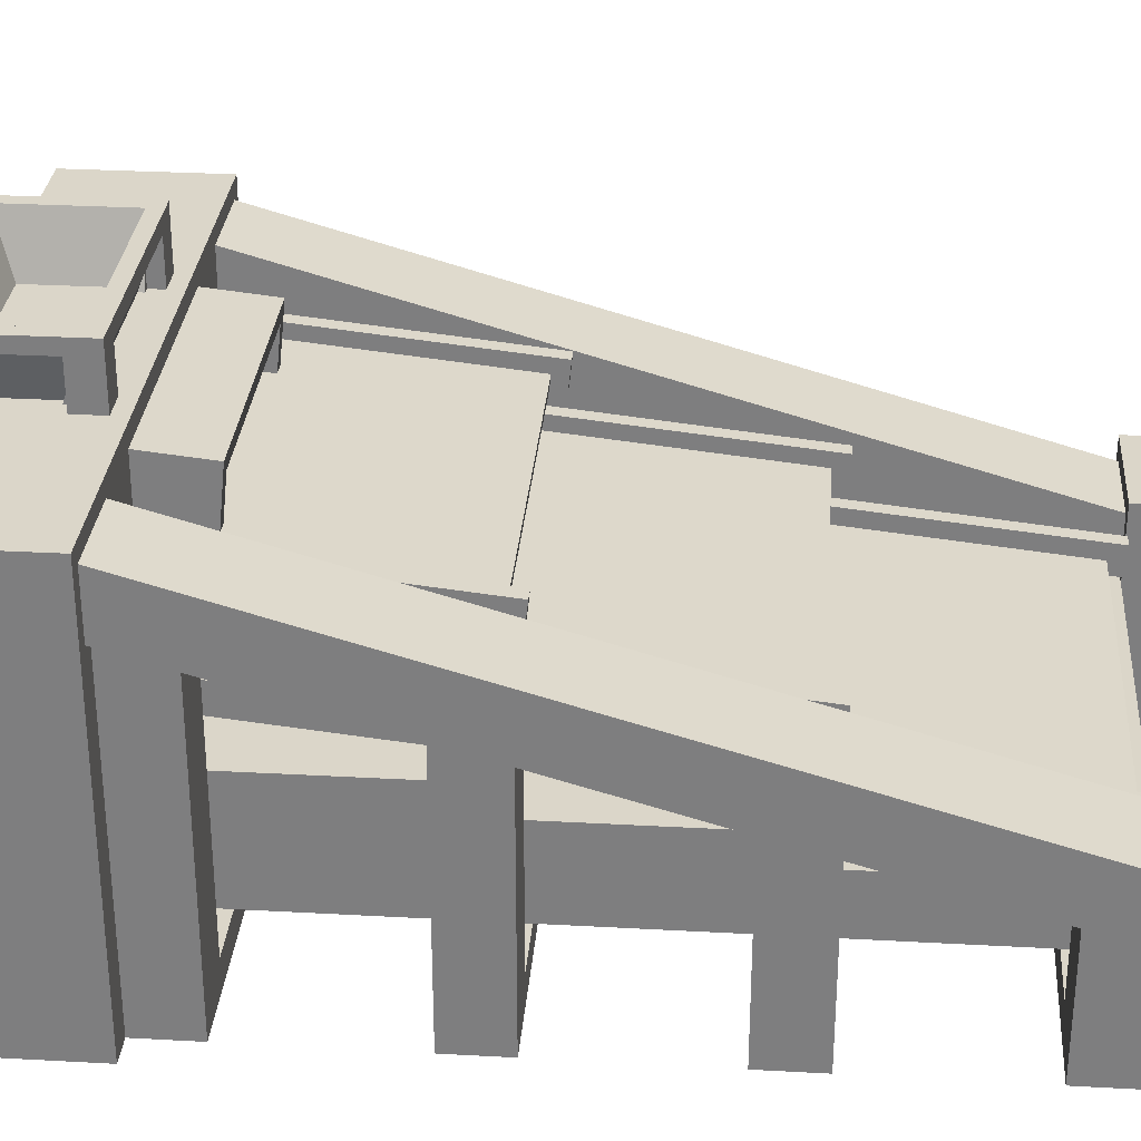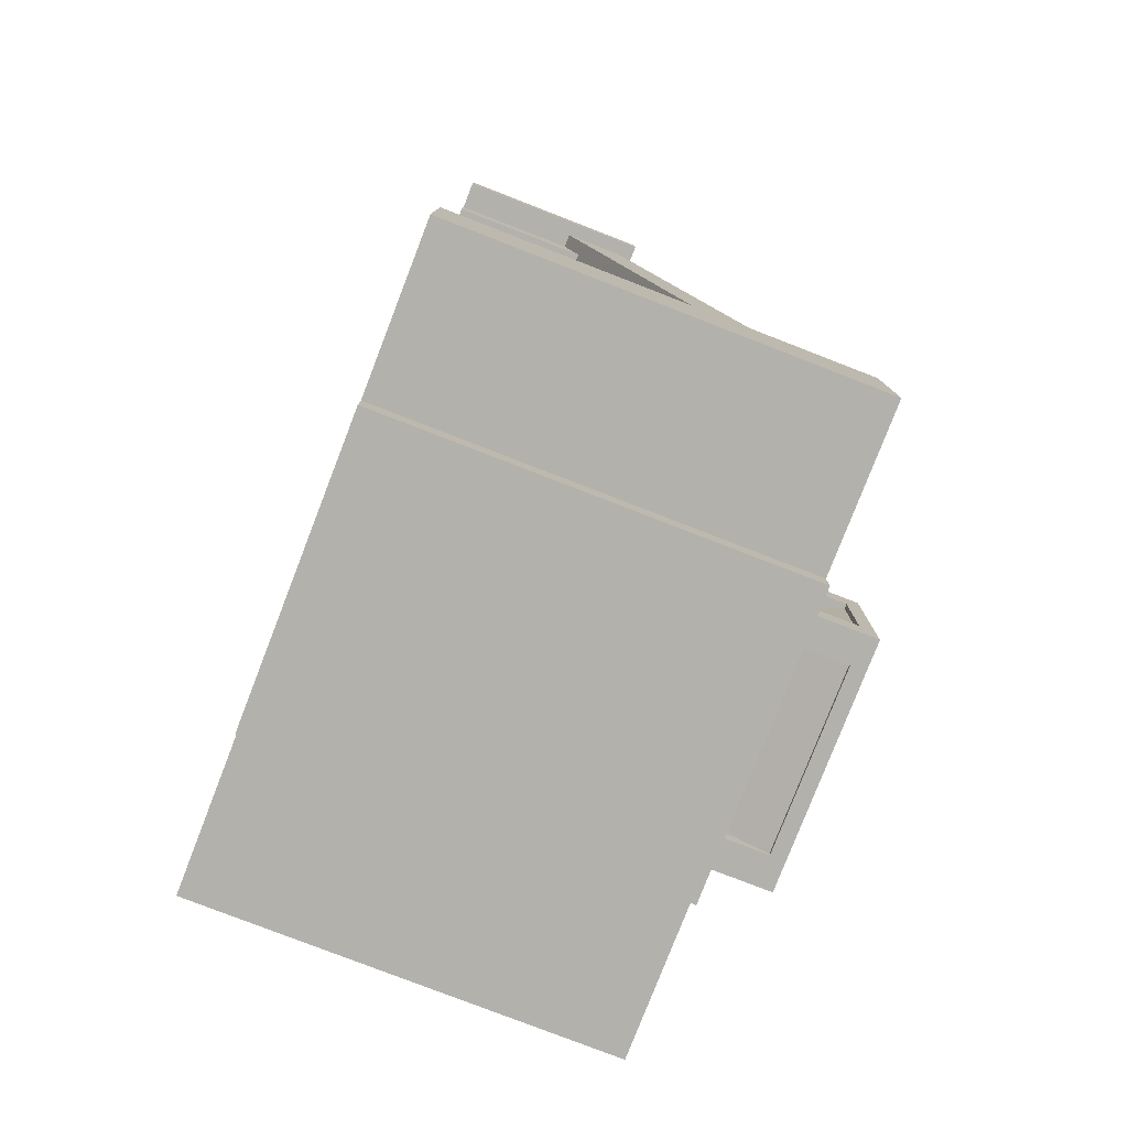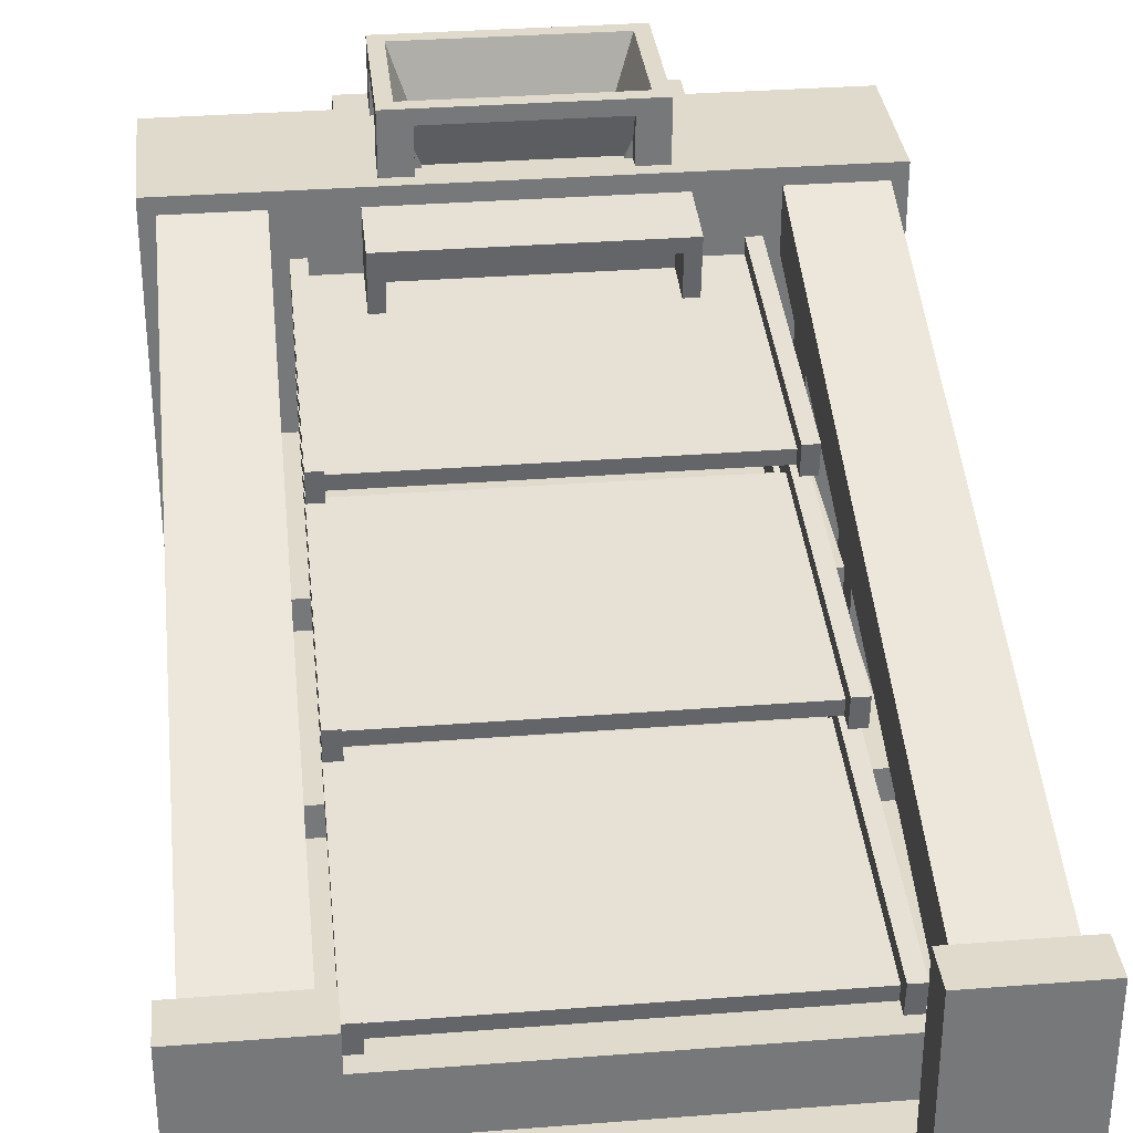
<metadata>
{"format":"obj","ext":"obj","renderer":"f3d","projection":"perspective","resolution":1024,"background":"white","views":[{"elev":30.0,"azim":-85.4,"up":"+Y"},{"elev":-79.0,"azim":68.8,"up":"+Z"},{"elev":33.0,"azim":-6.1,"up":"+Y"}]}
</metadata>
<code>
v 1.688 0 1.562
v 1.688 0 1.812
v 1.438 0 1.812
v 1.438 0 1.562
v 1.438 0.75 1.812
v 1.688 0.75 1.812
v 1.688 0.75 1.562
v 1.438 0.75 1.562
v 1.812 0 -1.875
v 1.812 0 -1.25
v -0.8125 0 -1.25
v -0.8125 0 -1.875
v -0.8125 1.75 -1.25
v 1.812 1.75 -1.25
v 1.812 1.75 -1.875
v -0.8125 1.75 -1.875
v 1.25 1.055 -0.3129
v 1.25 0.9378 0.806
v -0.25 0.9378 0.806
v -0.25 1.055 -0.3129
v -0.25 1 0.8125
v 1.25 1 0.8125
v 1.25 1.118 -0.3063
v -0.25 1.118 -0.3063
v 1.25 1.368 -1.25
v 1.25 1.25 -0.1315
v -0.25 1.25 -0.1315
v -0.25 1.368 -1.25
v -0.25 1.312 -0.125
v 1.25 1.312 -0.125
v 1.25 1.43 -1.244
v -0.25 1.43 -1.244
v 1.25 0.7429 0.6246
v 1.25 0.6253 1.743
v -0.25 0.6253 1.743
v -0.25 0.7429 0.6246
v -0.25 0.6875 1.75
v 1.25 0.6875 1.75
v 1.25 0.8051 0.6312
v -0.25 0.8051 0.6312
v -0.25 1.374 -1.313
v -0.25 1.244 -0.06938
v -0.3125 1.244 -0.06938
v -0.3125 1.374 -1.313
v -0.3125 1.368 -0.05631
v -0.25 1.368 -0.05631
v -0.25 1.499 -1.299
v -0.3125 1.499 -1.299
v 1.312 1.374 -1.313
v 1.312 1.244 -0.06938
v 1.25 1.244 -0.06938
v 1.25 1.374 -1.313
v 1.25 1.368 -0.05631
v 1.312 1.368 -0.05631
v 1.312 1.499 -1.299
v 1.25 1.499 -1.299
v -0.25 1.166 -1.37
v -0.25 0.9313 0.8681
v -0.3125 0.9313 0.8681
v -0.3125 1.166 -1.37
v -0.3125 1.056 0.8812
v -0.25 1.056 0.8812
v -0.25 1.291 -1.356
v -0.3125 1.291 -1.356
v 1.312 1.166 -1.37
v 1.312 0.9313 0.8681
v 1.25 0.9313 0.8681
v 1.25 1.166 -1.37
v 1.25 1.056 0.8812
v 1.312 1.056 0.8812
v 1.312 1.291 -1.356
v 1.25 1.291 -1.356
v -0.25 0.952 -1.302
v -0.25 0.6253 1.806
v -0.3125 0.6253 1.806
v -0.3125 0.952 -1.302
v -0.3125 0.7497 1.819
v -0.25 0.7497 1.819
v -0.25 1.076 -1.289
v -0.3125 1.076 -1.289
v 1.312 0.952 -1.302
v 1.312 0.6253 1.806
v 1.25 0.6253 1.806
v 1.25 0.952 -1.302
v 1.25 0.7497 1.819
v 1.312 0.7497 1.819
v 1.312 1.076 -1.289
v 1.25 1.076 -1.289
v 1.75 1.457 -1.373
v 1.75 0.5097 1.931
v 1.375 0.5097 1.931
v 1.375 1.457 -1.373
v 1.375 0.75 2
v 1.75 0.75 2
v 1.75 1.698 -1.304
v 1.375 1.698 -1.304
v 1.812 0 1.812
v 1.812 0 2
v 1.312 0 2
v 1.312 0 1.812
v 1.312 0.875 2
v 1.812 0.875 2
v 1.812 0.875 1.812
v 1.312 0.875 1.812
v -0.3125 0 1.812
v -0.3125 0 2
v -0.8125 0 2
v -0.8125 0 1.812
v -0.8125 0.875 2
v -0.3125 0.875 2
v -0.3125 0.875 1.812
v -0.8125 0.875 1.812
v -0.375 1.457 -1.373
v -0.375 0.5097 1.931
v -0.75 0.5097 1.931
v -0.75 1.457 -1.373
v -0.75 0.75 2
v -0.375 0.75 2
v -0.375 1.698 -1.304
v -0.75 1.698 -1.304
v 0.9375 1.685 -1.827
v 0.9375 1.706 -1.768
v 0.0625 1.706 -1.768
v 0.0625 1.685 -1.827
v 0.0625 2 -1.875
v 0.9375 2 -1.875
v 0.9375 1.979 -1.934
v 0.0625 1.979 -1.934
v 0.9375 1.706 -1.482
v 0.9375 1.685 -1.423
v 0.0625 1.685 -1.423
v 0.0625 1.706 -1.482
v 0.0625 1.979 -1.316
v 0.9375 1.979 -1.316
v 0.9375 2 -1.375
v 0.0625 2 -1.375
v 0.1694 1.706 -1.875
v 0.1694 1.706 -1.375
v 0.1107 1.685 -1.375
v 0.1107 1.685 -1.875
v 0.003769 1.979 -1.375
v 0.003769 1.979 -1.875
v 0.8893 1.685 -1.875
v 0.8893 1.685 -1.375
v 0.8306 1.706 -1.375
v 0.8306 1.706 -1.875
v 0.9375 2 -1.375
v 0.9962 1.979 -1.375
v 0.9962 1.979 -1.875
v 0.9375 2 -1.875
v 0.0625 1.938 -1.938
v 0.0625 1.938 -1.312
v 0 1.938 -1.312
v 0 1.938 -1.938
v 0 2 -1.312
v 0.0625 2 -1.312
v 0.0625 2 -1.938
v 0 2 -1.938
v 1 1.938 -1.938
v 1 1.938 -1.312
v 0.9375 1.938 -1.312
v 0.9375 1.938 -1.938
v 0.9375 2 -1.312
v 1 2 -1.312
v 1 2 -1.938
v 0.9375 2 -1.938
v 0.9375 1.938 -1.375
v 0.0625 1.938 -1.375
v 0.9375 1.938 -1.875
v 0.0625 1.938 -1.875
v 0.0625 1.75 -1.375
v 0.0625 1.75 -1.312
v 0 1.75 -1.312
v 0 1.75 -1.375
v 0 1.938 -1.375
v 0.125 1.75 -1.375
v 0.125 1.75 -1.312
v 0.125 1.938 -1.312
v 0.125 1.938 -1.375
v 0.9375 1.75 -1.375
v 0.9375 1.75 -1.312
v 0.875 1.75 -1.312
v 0.875 1.75 -1.375
v 0.875 1.938 -1.312
v 0.875 1.938 -1.375
v 1 1.75 -1.375
v 1 1.75 -1.312
v 1 1.938 -1.375
v 1 1.75 -1.438
v 0.9375 1.75 -1.438
v 1 1.938 -1.438
v 0.9375 1.938 -1.438
v 0.0625 1.75 -1.438
v 0 1.75 -1.438
v 0.0625 1.938 -1.438
v 0 1.938 -1.438
v 0.0625 1.75 -1.875
v 0.0625 1.75 -1.812
v 0 1.75 -1.812
v 0 1.75 -1.875
v 0 1.938 -1.812
v 0.0625 1.938 -1.812
v 0 1.938 -1.875
v 0.0625 1.75 -1.938
v 0 1.75 -1.938
v 0.125 1.75 -1.938
v 0.125 1.75 -1.875
v 0.125 1.938 -1.875
v 0.125 1.938 -1.938
v 0.9375 1.75 -1.938
v 0.9375 1.75 -1.875
v 0.875 1.75 -1.875
v 0.875 1.75 -1.938
v 0.875 1.938 -1.875
v 0.875 1.938 -1.938
v 1 1.75 -1.938
v 1 1.75 -1.875
v 1 1.938 -1.875
v 1 1.75 -1.812
v 0.9375 1.75 -1.812
v 0.9375 1.938 -1.812
v 1 1.938 -1.812
v 1.125 0 -2
v 1.125 0 -1.875
v -0.125 0 -1.875
v -0.125 0 -2
v -0.125 1.75 -1.875
v 1.125 1.75 -1.875
v 1.125 1.75 -2
v -0.125 1.75 -2
v 1.062 1.617 -1.287
v 1.062 1.584 -0.9759
v -0.0625 1.584 -0.9759
v -0.0625 1.617 -1.287
v -0.0625 1.646 -0.9694
v 1.062 1.646 -0.9694
v 1.062 1.679 -1.28
v -0.0625 1.679 -1.28
v -0 1.43 -1.306
v -0 1.397 -0.9955
v -0.0625 1.397 -0.9955
v -0.0625 1.43 -1.306
v -0 1.584 -0.9759
v -0 1.617 -1.287
v 1.062 1.43 -1.306
v 1.062 1.397 -0.9955
v 1 1.397 -0.9955
v 1 1.43 -1.306
v 1 1.584 -0.9759
v 1 1.617 -1.287
v 1 1.424 -1.244
v 1 1.417 -1.182
v -0 1.417 -1.182
v -0 1.424 -1.244
v -0 1.604 -1.162
v 1 1.604 -1.162
v 1 1.61 -1.225
v -0 1.61 -1.225
v -0.4375 0 1.812
v -0.4375 0 1.562
v -0.4375 0.125 1.812
v 1.438 0.125 1.812
v 1.438 0.125 1.562
v -0.4375 0.125 1.562
v 1.438 0 0.625
v 1.438 0 0.875
v -0.4375 0 0.875
v -0.4375 0 0.625
v -0.4375 0.125 0.875
v 1.438 0.125 0.875
v 1.438 0.125 0.625
v -0.4375 0.125 0.625
v 1.438 0 -0.3125
v 1.438 0 -0.0625
v -0.4375 0 -0.0625
v -0.4375 0 -0.3125
v -0.4375 0.125 -0.0625
v 1.438 0.125 -0.0625
v 1.438 0.125 -0.3125
v -0.4375 0.125 -0.3125
v 1.438 0 -1.25
v 1.438 0 -1
v -0.4375 0 -1
v -0.4375 0 -1.25
v -0.4375 0.125 -1
v 1.438 0.125 -1
v 1.438 0.125 -1.25
v -0.4375 0.125 -1.25
v 1.688 0 0.625
v 1.688 0 0.875
v 1.438 0.9375 0.875
v 1.688 0.9375 0.875
v 1.688 0.9375 0.625
v 1.438 0.9375 0.625
v 1.688 0 -1.25
v 1.688 0 -1
v 1.438 1.438 -1
v 1.688 1.438 -1
v 1.688 1.438 -1.25
v 1.438 1.438 -1.25
v 1.688 0 -0.3125
v 1.688 0 -0.0625
v 1.438 1.188 -0.0625
v 1.688 1.188 -0.0625
v 1.688 1.188 -0.3125
v 1.438 1.188 -0.3125
v -0.6875 0 -1
v -0.6875 0 -1.25
v -0.6875 1.438 -1
v -0.4375 1.438 -1
v -0.4375 1.438 -1.25
v -0.6875 1.438 -1.25
v -0.6875 0 -0.0625
v -0.6875 0 -0.3125
v -0.6875 1.188 -0.0625
v -0.4375 1.188 -0.0625
v -0.4375 1.188 -0.3125
v -0.6875 1.188 -0.3125
v -0.6875 0 0.875
v -0.6875 0 0.625
v -0.6875 0.9375 0.875
v -0.4375 0.9375 0.875
v -0.4375 0.9375 0.625
v -0.6875 0.9375 0.625
v -0.6875 0 1.812
v -0.6875 0 1.562
v -0.6875 0.75 1.812
v -0.4375 0.75 1.812
v -0.4375 0.75 1.562
v -0.6875 0.75 1.562
v 1.438 0.3125 -1.25
v 1.438 0.3125 1.812
v -0.4375 0.3125 1.812
v -0.4375 0.3125 -1.25
v -0.4375 0.5625 1.812
v 1.438 0.5625 1.812
v 1.438 0.5625 -1.25
v -0.4375 0.5625 -1.25
v 0.75 0.1875 1
v 0.75 0.1875 1.5
v 0.25 0.1875 1.5
v 0.25 0.1875 1
v 0.25 0.3125 1.5
v 0.75 0.3125 1.5
v 0.75 0.3125 1
v 0.25 0.3125 1
v 0.75 0.1875 0.0625
v 0.75 0.1875 0.5625
v 0.25 0.1875 0.5625
v 0.25 0.1875 0.0625
v 0.25 0.3125 0.5625
v 0.75 0.3125 0.5625
v 0.75 0.3125 0.0625
v 0.25 0.3125 0.0625
v 0.75 0.1875 -0.875
v 0.75 0.1875 -0.375
v 0.25 0.1875 -0.375
v 0.25 0.1875 -0.875
v 0.25 0.3125 -0.375
v 0.75 0.3125 -0.375
v 0.75 0.3125 -0.875
v 0.25 0.3125 -0.875
v 1.438 0.5625 -0.1875
v 1.438 0.5625 0.75
v -0.4375 0.5625 0.75
v -0.4375 0.5625 -0.1875
v -0.4375 0.6875 0.75
v 1.438 0.6875 0.75
v 1.438 0.6875 -0.1875
v -0.4375 0.6875 -0.1875
v -0.4375 0.8125 -0.1875
v 1.438 0.8125 -0.1875
v 1.438 0.8125 -1.25
v -0.4375 0.8125 -1.25
v 0.9062 1.7 -1.812
v 0.9062 1.7 -1.438
v 0.09375 1.7 -1.438
v 0.09375 1.7 -1.812
v 0.09375 1.762 -1.438
v 0.9062 1.762 -1.438
v 0.9062 1.762 -1.812
v 0.09375 1.762 -1.812
o sifter
g Mesh_0
f 1 2 3 4
f 5 6 7 8
f 8 7 1 4
f 2 6 5 3
f 3 5 8 4
f 7 6 2 1
g Mesh_1
f 9 10 11 12
f 13 14 15 16
f 16 15 9 12
f 10 14 13 11
f 11 13 16 12
f 15 14 10 9
g Mesh_2
f 17 18 19 20
f 21 22 23 24
f 24 23 17 20
f 18 22 21 19
f 19 21 24 20
f 23 22 18 17
g Mesh_3
f 25 26 27 28
f 29 30 31 32
f 32 31 25 28
f 26 30 29 27
f 27 29 32 28
f 31 30 26 25
g Mesh_4
f 33 34 35 36
f 37 38 39 40
f 40 39 33 36
f 34 38 37 35
f 35 37 40 36
f 39 38 34 33
g Mesh_5
f 41 42 43 44
f 45 46 47 48
f 48 47 41 44
f 42 46 45 43
f 43 45 48 44
f 47 46 42 41
g Mesh_6
f 49 50 51 52
f 53 54 55 56
f 56 55 49 52
f 50 54 53 51
f 51 53 56 52
f 55 54 50 49
g Mesh_7
f 57 58 59 60
f 61 62 63 64
f 64 63 57 60
f 58 62 61 59
f 59 61 64 60
f 63 62 58 57
g Mesh_8
f 65 66 67 68
f 69 70 71 72
f 72 71 65 68
f 66 70 69 67
f 67 69 72 68
f 71 70 66 65
g Mesh_9
f 73 74 75 76
f 77 78 79 80
f 80 79 73 76
f 74 78 77 75
f 75 77 80 76
f 79 78 74 73
g Mesh_10
f 81 82 83 84
f 85 86 87 88
f 88 87 81 84
f 82 86 85 83
f 83 85 88 84
f 87 86 82 81
g Mesh_11
f 89 90 91 92
f 93 94 95 96
f 96 95 89 92
f 90 94 93 91
f 91 93 96 92
f 95 94 90 89
g Mesh_12
f 97 98 99 100
f 101 102 103 104
f 104 103 97 100
f 98 102 101 99
f 99 101 104 100
f 103 102 98 97
g Mesh_13
f 105 106 107 108
f 109 110 111 112
f 112 111 105 108
f 106 110 109 107
f 107 109 112 108
f 111 110 106 105
g Mesh_14
f 113 114 115 116
f 117 118 119 120
f 120 119 113 116
f 114 118 117 115
f 115 117 120 116
f 119 118 114 113
g Mesh_15
f 121 122 123 124
f 125 126 127 128
f 128 127 121 124
f 122 126 125 123
f 123 125 128 124
f 127 126 122 121
g Mesh_16
f 129 130 131 132
f 133 134 135 136
f 136 135 129 132
f 130 134 133 131
f 131 133 136 132
f 135 134 130 129
g Mesh_17
f 137 138 139 140
f 141 136 125 142
f 142 125 137 140
f 138 136 141 139
f 139 141 142 140
f 125 136 138 137
g Mesh_18
f 143 144 145 146
f 147 148 149 150
f 150 149 143 146
f 144 148 147 145
f 145 147 150 146
f 149 148 144 143
g Mesh_19
f 151 152 153 154
f 155 156 157 158
f 158 157 151 154
f 152 156 155 153
f 153 155 158 154
f 157 156 152 151
g Mesh_20
f 159 160 161 162
f 163 164 165 166
f 166 165 159 162
f 160 164 163 161
f 161 163 166 162
f 165 164 160 159
g Mesh_21
f 167 161 152 168
f 156 163 147 136
f 136 147 167 168
f 161 163 156 152
f 152 156 136 168
f 147 163 161 167
g Mesh_22
f 162 169 170 151
f 125 150 166 157
f 157 166 162 151
f 169 150 125 170
f 170 125 157 151
f 166 150 169 162
g Mesh_23
f 171 172 173 174
f 153 152 168 175
f 175 168 171 174
f 172 152 153 173
f 173 153 175 174
f 168 152 172 171
g Mesh_24
f 176 177 172 171
f 152 178 179 168
f 168 179 176 171
f 177 178 152 172
f 172 152 168 171
f 179 178 177 176
g Mesh_25
f 180 181 182 183
f 184 161 167 185
f 185 167 180 183
f 181 161 184 182
f 182 184 185 183
f 167 161 181 180
g Mesh_26
f 186 187 181 180
f 161 160 188 167
f 167 188 186 180
f 187 160 161 181
f 181 161 167 180
f 188 160 187 186
g Mesh_27
f 189 186 180 190
f 167 188 191 192
f 192 191 189 190
f 186 188 167 180
f 180 167 192 190
f 191 188 186 189
g Mesh_28
f 193 171 174 194
f 175 168 195 196
f 196 195 193 194
f 171 168 175 174
f 174 175 196 194
f 195 168 171 193
g Mesh_29
f 197 198 199 200
f 201 202 170 203
f 203 170 197 200
f 198 202 201 199
f 199 201 203 200
f 170 202 198 197
g Mesh_30
f 204 197 200 205
f 203 170 151 154
f 154 151 204 205
f 197 170 203 200
f 200 203 154 205
f 151 170 197 204
g Mesh_31
f 206 207 197 204
f 170 208 209 151
f 151 209 206 204
f 207 208 170 197
f 197 170 151 204
f 209 208 207 206
g Mesh_32
f 210 211 212 213
f 214 169 162 215
f 215 162 210 213
f 211 169 214 212
f 212 214 215 213
f 162 169 211 210
g Mesh_33
f 216 217 211 210
f 169 218 159 162
f 162 159 216 210
f 217 218 169 211
f 211 169 162 210
f 159 218 217 216
g Mesh_34
f 217 219 220 211
f 221 222 218 169
f 169 218 217 211
f 219 222 221 220
f 220 221 169 211
f 218 222 219 217
g Mesh_35
f 223 224 225 226
f 227 228 229 230
f 230 229 223 226
f 224 228 227 225
f 225 227 230 226
f 229 228 224 223
g Mesh_36
f 231 232 233 234
f 235 236 237 238
f 238 237 231 234
f 232 236 235 233
f 233 235 238 234
f 237 236 232 231
g Mesh_37
f 239 240 241 242
f 233 243 244 234
f 234 244 239 242
f 240 243 233 241
f 241 233 234 242
f 244 243 240 239
g Mesh_38
f 245 246 247 248
f 249 232 231 250
f 250 231 245 248
f 246 232 249 247
f 247 249 250 248
f 231 232 246 245
g Mesh_39
f 251 252 253 254
f 255 256 257 258
f 258 257 251 254
f 252 256 255 253
f 253 255 258 254
f 257 256 252 251
g Mesh_40
f 4 3 259 260
f 261 262 263 264
f 264 263 4 260
f 3 262 261 259
f 259 261 264 260
f 263 262 3 4
g Mesh_41
f 265 266 267 268
f 269 270 271 272
f 272 271 265 268
f 266 270 269 267
f 267 269 272 268
f 271 270 266 265
g Mesh_42
f 273 274 275 276
f 277 278 279 280
f 280 279 273 276
f 274 278 277 275
f 275 277 280 276
f 279 278 274 273
g Mesh_43
f 281 282 283 284
f 285 286 287 288
f 288 287 281 284
f 282 286 285 283
f 283 285 288 284
f 287 286 282 281
g Mesh_44
f 289 290 266 265
f 291 292 293 294
f 294 293 289 265
f 290 292 291 266
f 266 291 294 265
f 293 292 290 289
g Mesh_45
f 295 296 282 281
f 297 298 299 300
f 300 299 295 281
f 296 298 297 282
f 282 297 300 281
f 299 298 296 295
g Mesh_46
f 301 302 274 273
f 303 304 305 306
f 306 305 301 273
f 302 304 303 274
f 274 303 306 273
f 305 304 302 301
g Mesh_47
f 284 283 307 308
f 309 310 311 312
f 312 311 284 308
f 283 310 309 307
f 307 309 312 308
f 311 310 283 284
g Mesh_48
f 276 275 313 314
f 315 316 317 318
f 318 317 276 314
f 275 316 315 313
f 313 315 318 314
f 317 316 275 276
g Mesh_49
f 268 267 319 320
f 321 322 323 324
f 324 323 268 320
f 267 322 321 319
f 319 321 324 320
f 323 322 267 268
g Mesh_50
f 260 259 325 326
f 327 328 329 330
f 330 329 260 326
f 259 328 327 325
f 325 327 330 326
f 329 328 259 260
g Mesh_51
f 331 332 333 334
f 335 336 337 338
f 338 337 331 334
f 332 336 335 333
f 333 335 338 334
f 337 336 332 331
g Mesh_52
f 339 340 341 342
f 343 344 345 346
f 346 345 339 342
f 340 344 343 341
f 341 343 346 342
f 345 344 340 339
g Mesh_53
f 347 348 349 350
f 351 352 353 354
f 354 353 347 350
f 348 352 351 349
f 349 351 354 350
f 353 352 348 347
g Mesh_54
f 355 356 357 358
f 359 360 361 362
f 362 361 355 358
f 356 360 359 357
f 357 359 362 358
f 361 360 356 355
g Mesh_55
f 363 364 365 366
f 367 368 369 370
f 370 369 363 366
f 364 368 367 365
f 365 367 370 366
f 369 368 364 363
g Mesh_56
f 337 363 366 338
f 371 372 373 374
f 374 373 337 338
f 363 372 371 366
f 366 371 374 338
f 373 372 363 337
g Mesh_57
f 375 376 377 378
f 379 380 381 382
f 382 381 375 378
f 376 380 379 377
f 377 379 382 378
f 381 380 376 375

</code>
